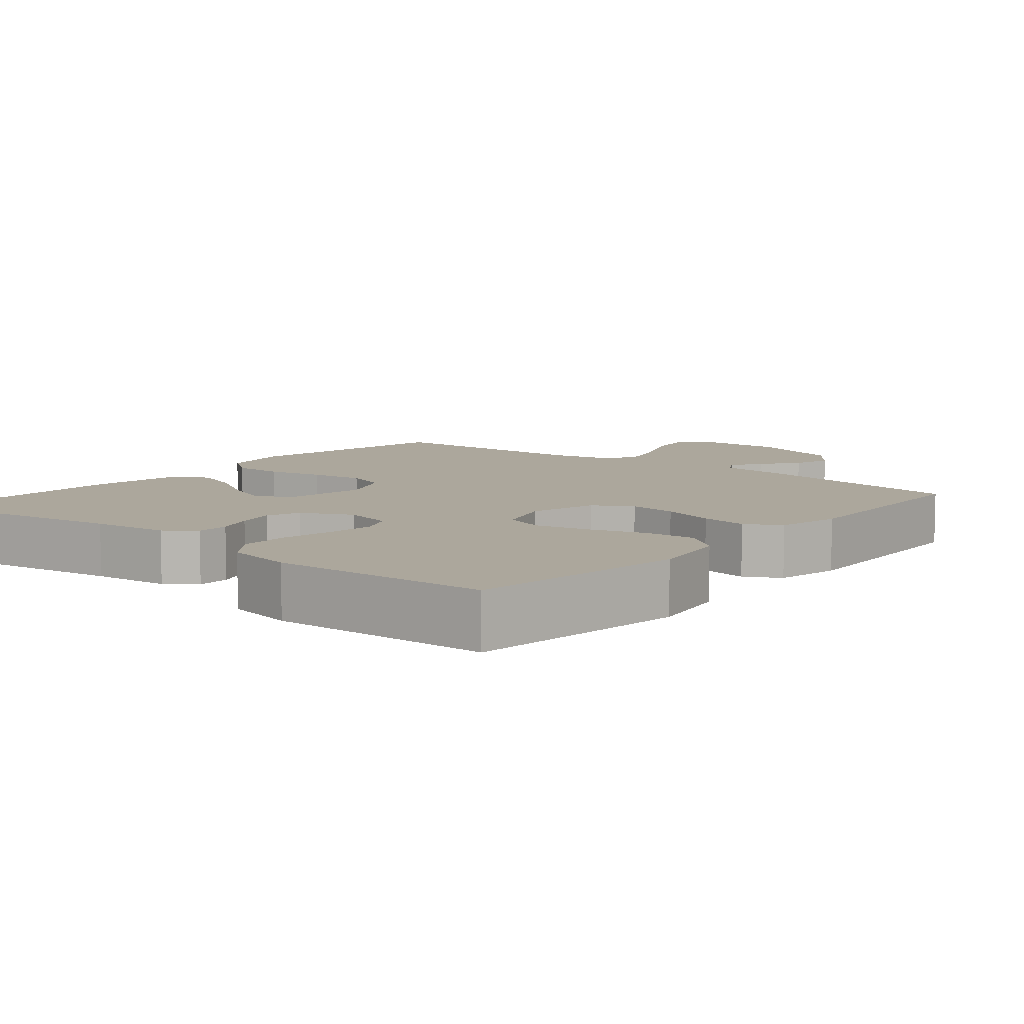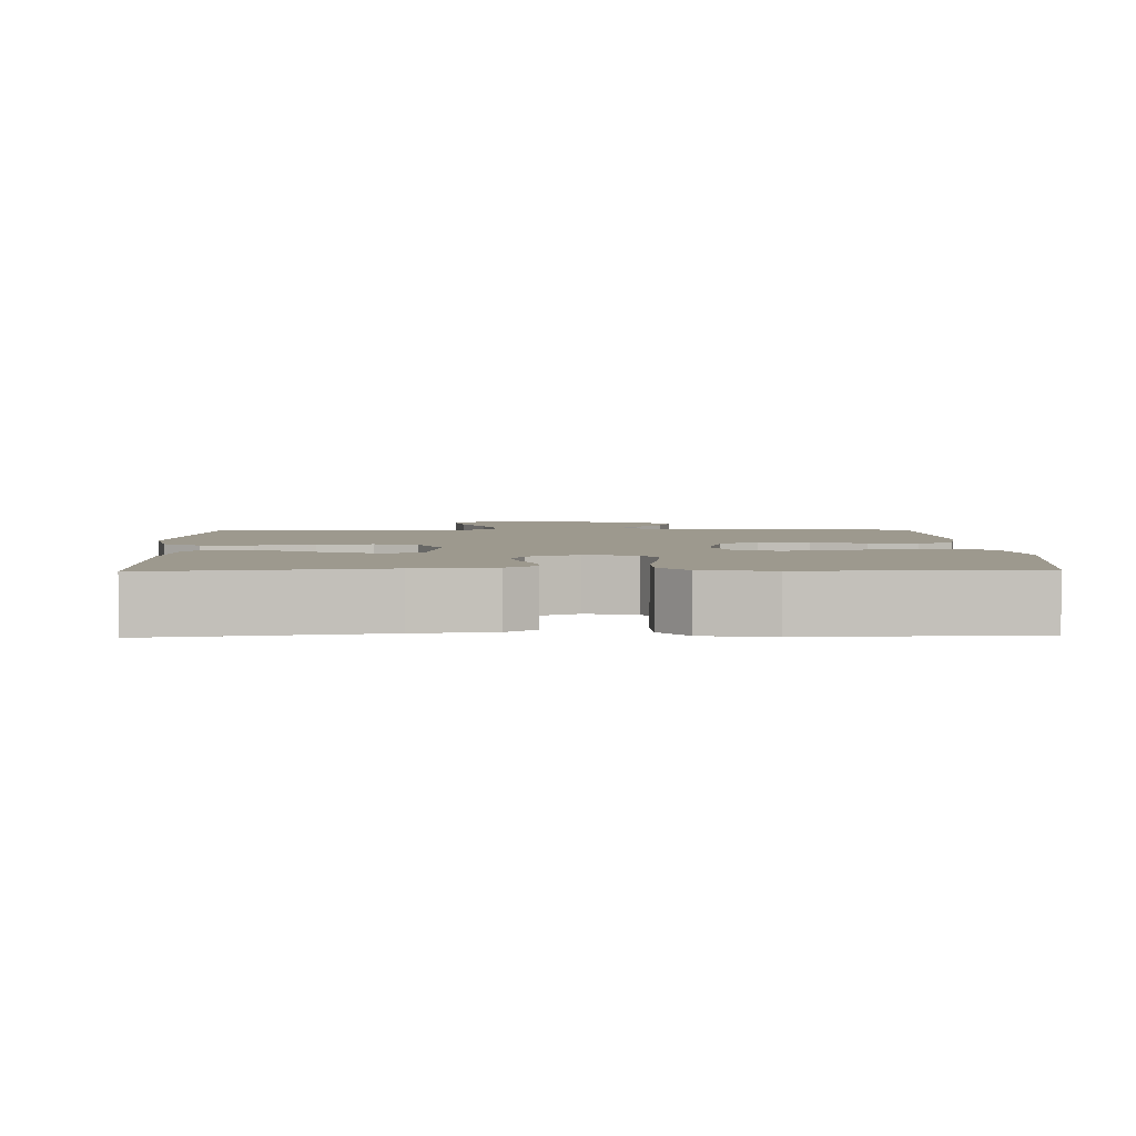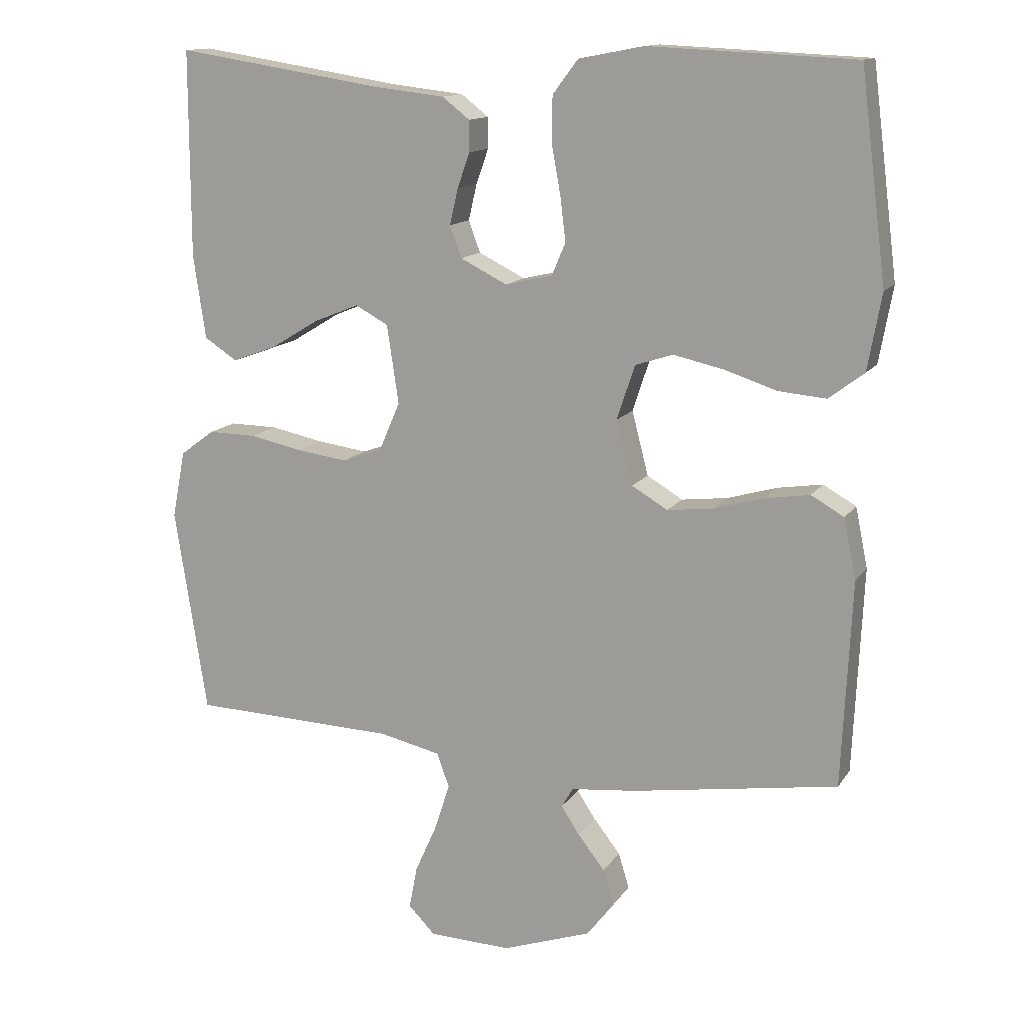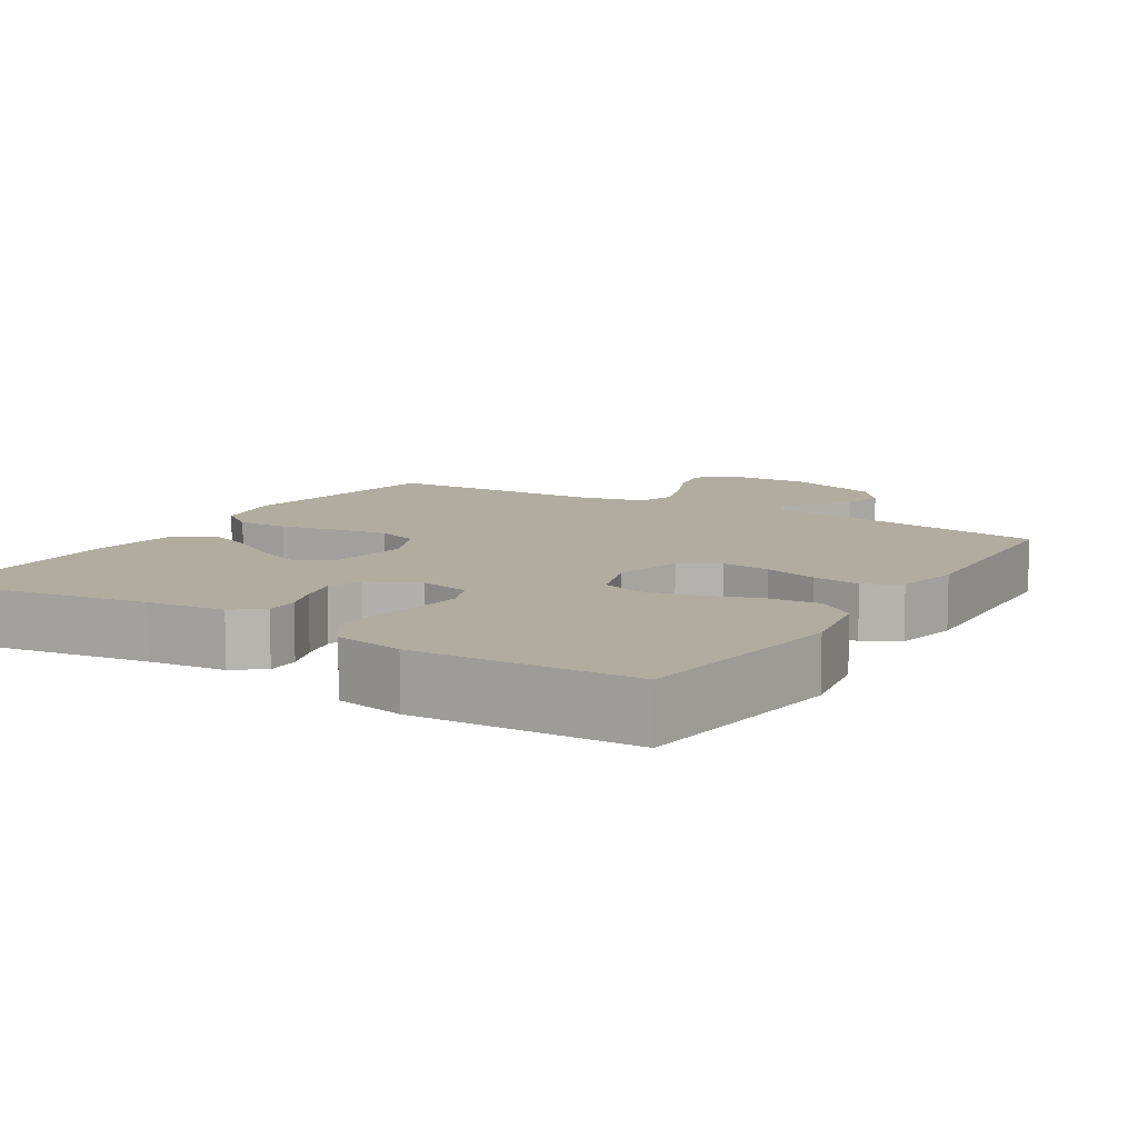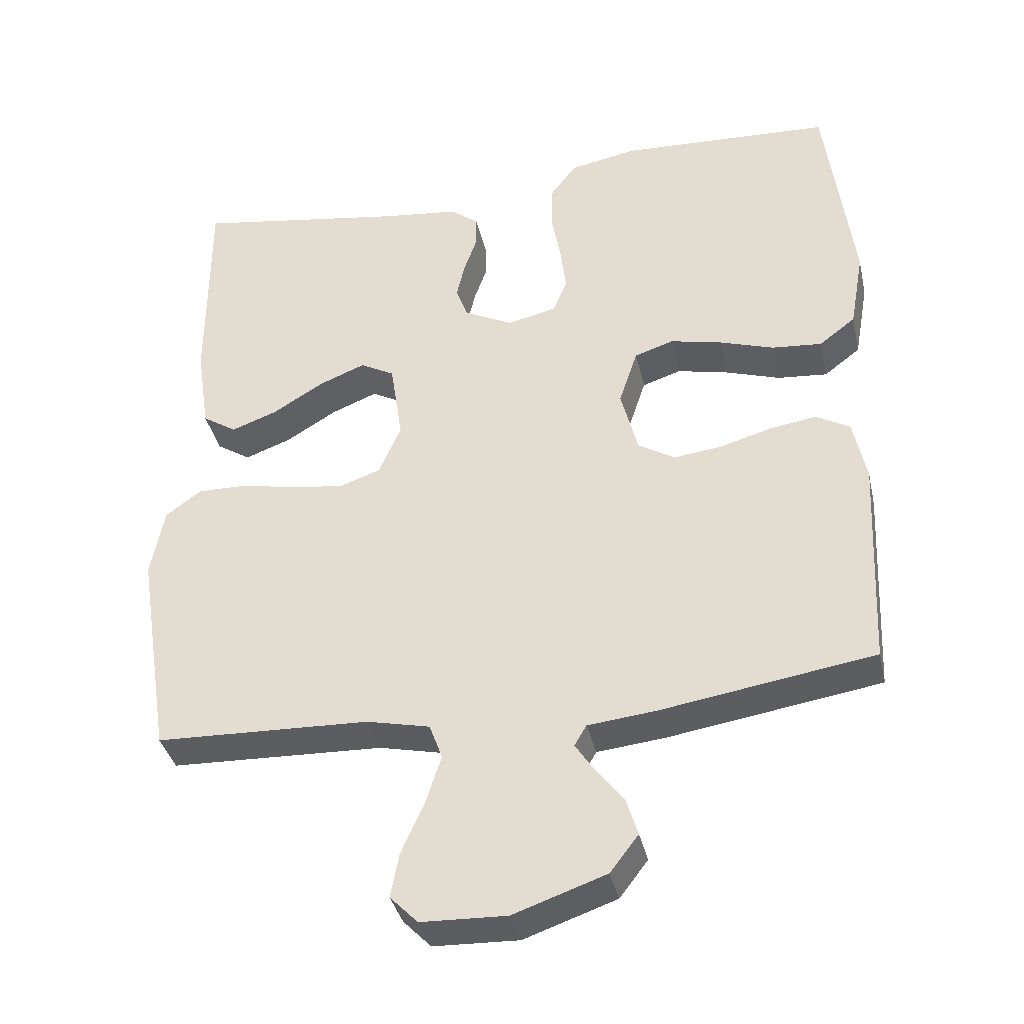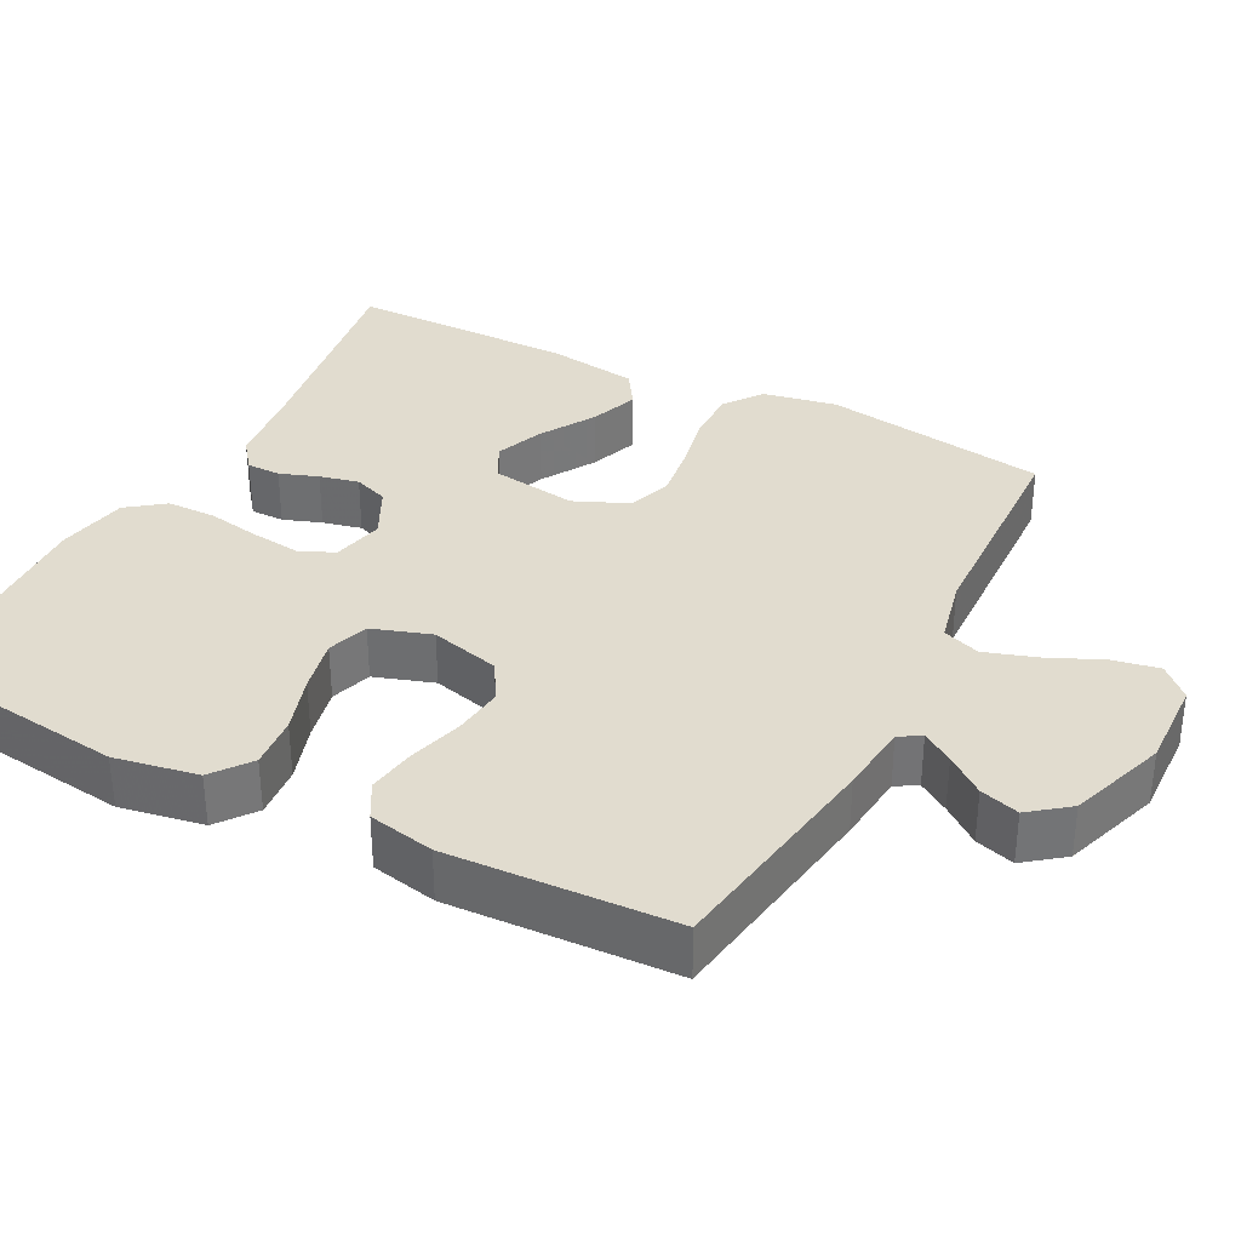
<metadata>
{"format":"obj","ext":"obj","renderer":"f3d","projection":"perspective","resolution":1024,"background":"white","views":[{"elev":8.4,"azim":39.9,"up":"+Y"},{"elev":3.3,"azim":-1.9,"up":"+Y"},{"elev":13.4,"azim":21.4,"up":"+Z"},{"elev":10.1,"azim":31.7,"up":"+Y"},{"elev":-37.2,"azim":12.5,"up":"+Z"},{"elev":34.3,"azim":117.3,"up":"+Y"}]}
</metadata>
<code>
v -0.5 0.07 0.5
v -0.2 0.07 0.453
v -0.095 0.07 0.441
v -0.055 0.07 0.41
v -0.055 0.07 0.365
v -0.073 0.07 0.314
v -0.085 0.07 0.262
v -0.068 0.07 0.216
v 0 0.07 0.182
v 0.069 0.07 0.198
v 0.089 0.07 0.245
v 0.081 0.07 0.31
v 0.068 0.07 0.382
v 0.069 0.07 0.447
v 0.106 0.07 0.496
v 0.2 0.07 0.514
v 0.5 0.07 0.5
v 0.538 0.07 0.2
v 0.518 0.07 0.089
v 0.467 0.07 0.05
v 0.397 0.07 0.056
v 0.32 0.07 0.081
v 0.248 0.07 0.097
v 0.193 0.07 0.079
v 0.167 0.07 0
v 0.191 0.07 -0.093
v 0.243 0.07 -0.124
v 0.31 0.07 -0.116
v 0.383 0.07 -0.095
v 0.448 0.07 -0.085
v 0.496 0.07 -0.112
v 0.514 0.07 -0.2
v 0.5 0.07 -0.5
v 0.2 0.07 -0.547
v 0.105 0.07 -0.557
v 0.088 0.07 -0.586
v 0.115 0.07 -0.627
v 0.154 0.07 -0.677
v 0.17 0.07 -0.729
v 0.13 0.07 -0.781
v 0 0.07 -0.826
v -0.12 0.07 -0.822
v -0.159 0.07 -0.782
v -0.147 0.07 -0.72
v -0.115 0.07 -0.648
v -0.093 0.07 -0.58
v -0.111 0.07 -0.53
v -0.2 0.07 -0.51
v -0.5 0.07 -0.5
v -0.547 0.07 -0.2
v -0.528 0.07 -0.102
v -0.478 0.07 -0.065
v -0.408 0.07 -0.066
v -0.331 0.07 -0.082
v -0.257 0.07 -0.092
v -0.199 0.07 -0.072
v -0.168 0.07 0
v -0.185 0.07 0.114
v -0.233 0.07 0.14
v -0.298 0.07 0.114
v -0.369 0.07 0.071
v -0.434 0.07 0.047
v -0.482 0.07 0.078
v -0.5 0.07 0.2
v -0.5 0 0.5
v -0.2 0 0.453
v -0.095 0 0.441
v -0.055 0 0.41
v -0.055 0 0.365
v -0.073 0 0.314
v -0.085 0 0.262
v -0.068 0 0.216
v 0 0 0.182
v 0.069 0 0.198
v 0.089 0 0.245
v 0.081 0 0.31
v 0.068 0 0.382
v 0.069 0 0.447
v 0.106 0 0.496
v 0.2 0 0.514
v 0.5 0 0.5
v 0.538 0 0.2
v 0.518 0 0.089
v 0.467 0 0.05
v 0.397 0 0.056
v 0.32 0 0.081
v 0.248 0 0.097
v 0.193 0 0.079
v 0.167 0 0
v 0.191 0 -0.093
v 0.243 0 -0.124
v 0.31 0 -0.116
v 0.383 0 -0.095
v 0.448 0 -0.085
v 0.496 0 -0.112
v 0.514 0 -0.2
v 0.5 0 -0.5
v 0.2 0 -0.547
v 0.105 0 -0.557
v 0.088 0 -0.586
v 0.115 0 -0.627
v 0.154 0 -0.677
v 0.17 0 -0.729
v 0.13 0 -0.781
v 0 0 -0.826
v -0.12 0 -0.822
v -0.159 0 -0.782
v -0.147 0 -0.72
v -0.115 0 -0.648
v -0.093 0 -0.58
v -0.111 0 -0.53
v -0.2 0 -0.51
v -0.5 0 -0.5
v -0.547 0 -0.2
v -0.528 0 -0.102
v -0.478 0 -0.065
v -0.408 0 -0.066
v -0.331 0 -0.082
v -0.257 0 -0.092
v -0.199 0 -0.072
v -0.168 0 0
v -0.185 0 0.114
v -0.233 0 0.14
v -0.298 0 0.114
v -0.369 0 0.071
v -0.434 0 0.047
v -0.482 0 0.078
v -0.5 0 0.2
f 63 64 1 2
f 60 61 62 63
f 59 60 63 2
f 58 59 2 3
f 57 58 3 4
f 51 52 53 54
f 51 54 55
f 48 49 50 51
f 47 48 51 55
f 46 47 55 56
f 42 43 44 45
f 42 45 46
f 41 42 46
f 37 38 39 40
f 36 37 40 41
f 32 33 34 35
f 30 31 32 35
f 28 29 30 35
f 27 28 35 36
f 26 27 36 41
f 19 20 21 22
f 19 22 23
f 18 19 23
f 17 18 23 24
f 15 16 17 24
f 12 13 14 15
f 11 12 15 24
f 4 5 6
f 57 4 6 7
f 41 46 56 57
f 25 26 41 57
f 10 11 24 25
f 9 10 25 57
f 8 9 57
f 7 8 57
f 66 65 128 127
f 127 126 125 124
f 66 127 124 123
f 67 66 123 122
f 68 67 122 121
f 118 117 116 115
f 119 118 115
f 115 114 113 112
f 119 115 112 111
f 120 119 111 110
f 109 108 107 106
f 110 109 106
f 110 106 105
f 104 103 102 101
f 105 104 101 100
f 99 98 97 96
f 99 96 95 94
f 99 94 93 92
f 100 99 92 91
f 105 100 91 90
f 86 85 84 83
f 87 86 83
f 87 83 82
f 88 87 82 81
f 88 81 80 79
f 79 78 77 76
f 88 79 76 75
f 70 69 68
f 71 70 68 121
f 121 120 110 105
f 121 105 90 89
f 89 88 75 74
f 121 89 74 73
f 121 73 72
f 121 72 71
f 1 65 66 2
f 2 66 67 3
f 3 67 68 4
f 4 68 69 5
f 5 69 70 6
f 6 70 71 7
f 7 71 72 8
f 8 72 73 9
f 9 73 74 10
f 10 74 75 11
f 11 75 76 12
f 12 76 77 13
f 13 77 78 14
f 14 78 79 15
f 15 79 80 16
f 16 80 81 17
f 17 81 82 18
f 18 82 83 19
f 19 83 84 20
f 20 84 85 21
f 21 85 86 22
f 22 86 87 23
f 23 87 88 24
f 24 88 89 25
f 25 89 90 26
f 26 90 91 27
f 27 91 92 28
f 28 92 93 29
f 29 93 94 30
f 30 94 95 31
f 31 95 96 32
f 32 96 97 33
f 33 97 98 34
f 34 98 99 35
f 35 99 100 36
f 36 100 101 37
f 37 101 102 38
f 38 102 103 39
f 39 103 104 40
f 40 104 105 41
f 41 105 106 42
f 42 106 107 43
f 43 107 108 44
f 44 108 109 45
f 45 109 110 46
f 46 110 111 47
f 47 111 112 48
f 48 112 113 49
f 49 113 114 50
f 50 114 115 51
f 51 115 116 52
f 52 116 117 53
f 53 117 118 54
f 54 118 119 55
f 55 119 120 56
f 56 120 121 57
f 57 121 122 58
f 58 122 123 59
f 59 123 124 60
f 60 124 125 61
f 61 125 126 62
f 62 126 127 63
f 63 127 128 64
f 64 128 65 1

</code>
